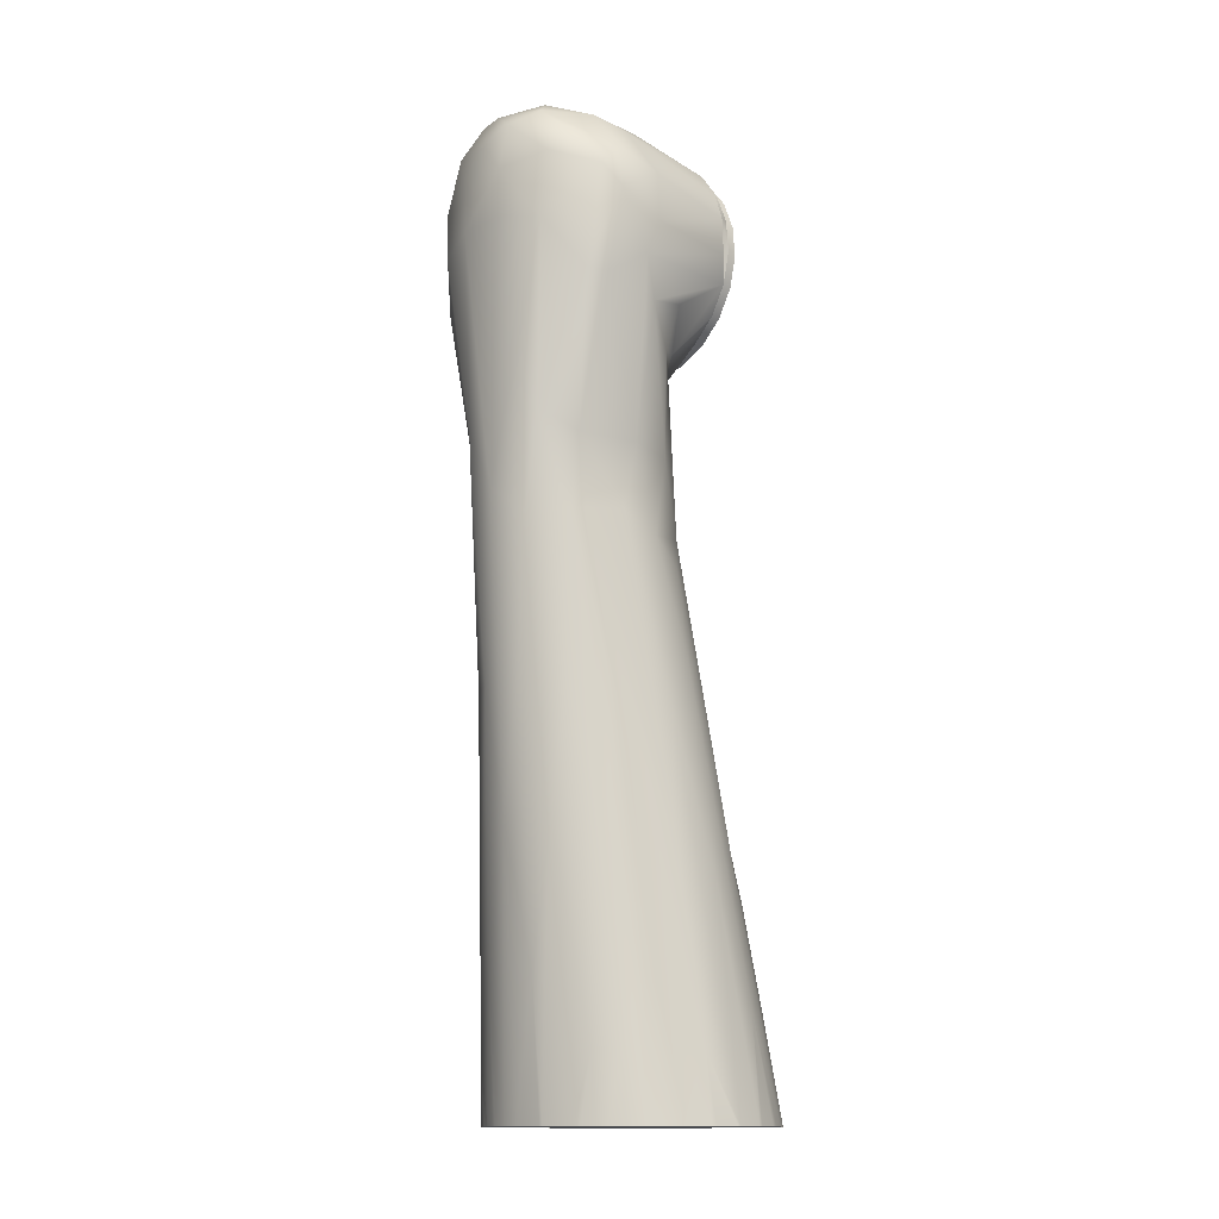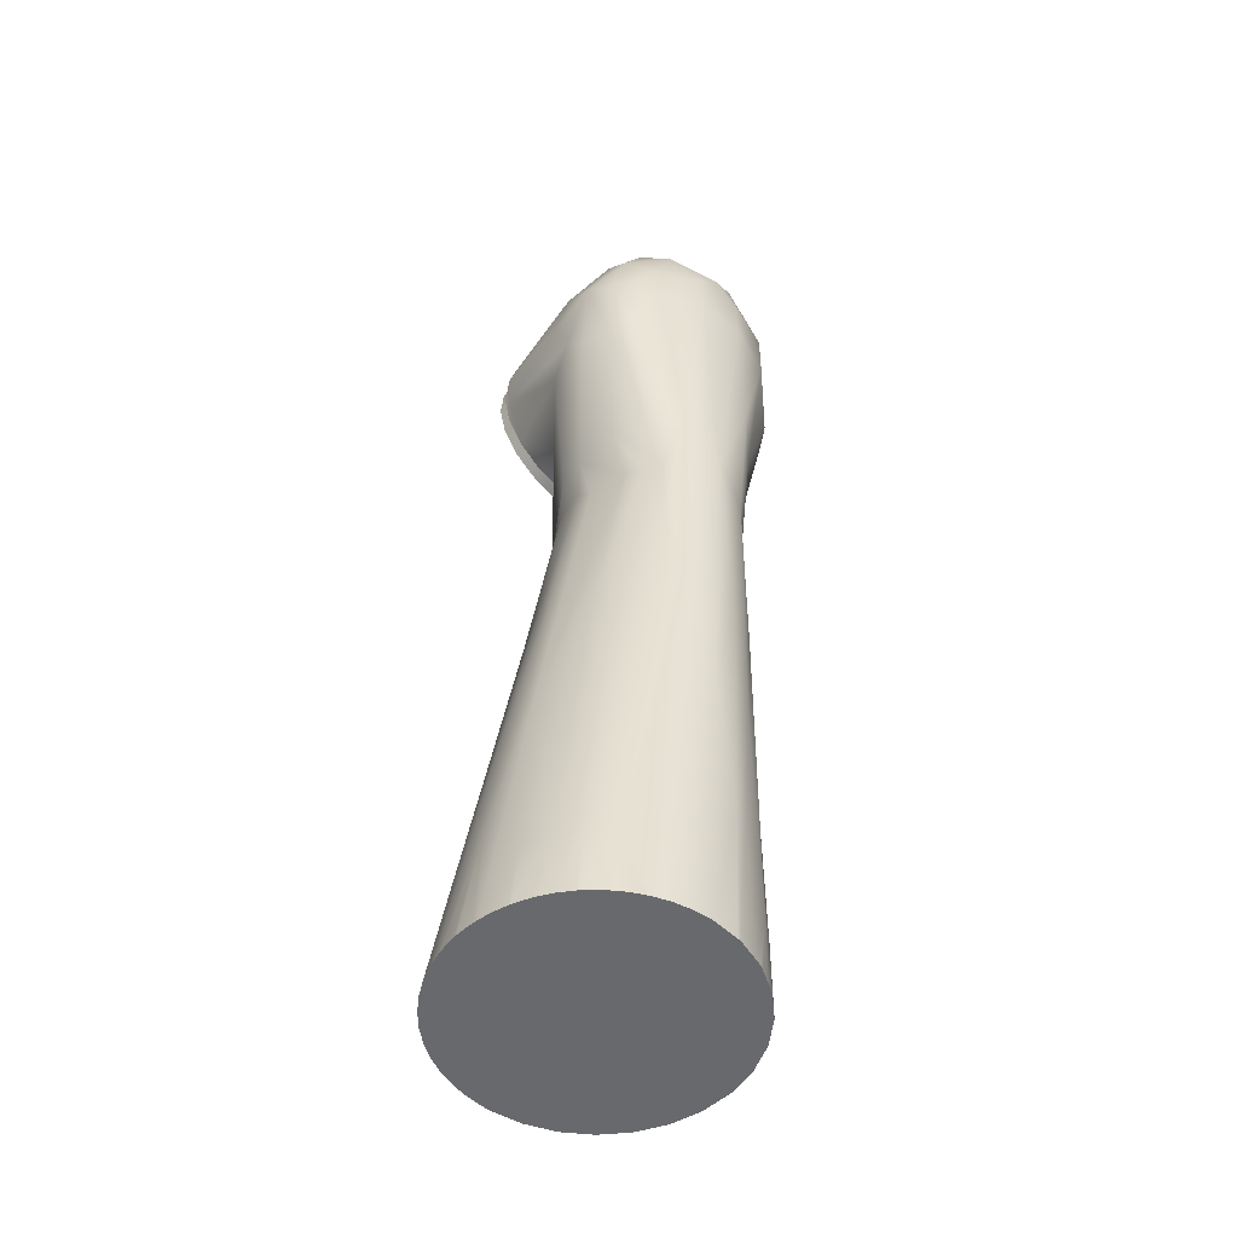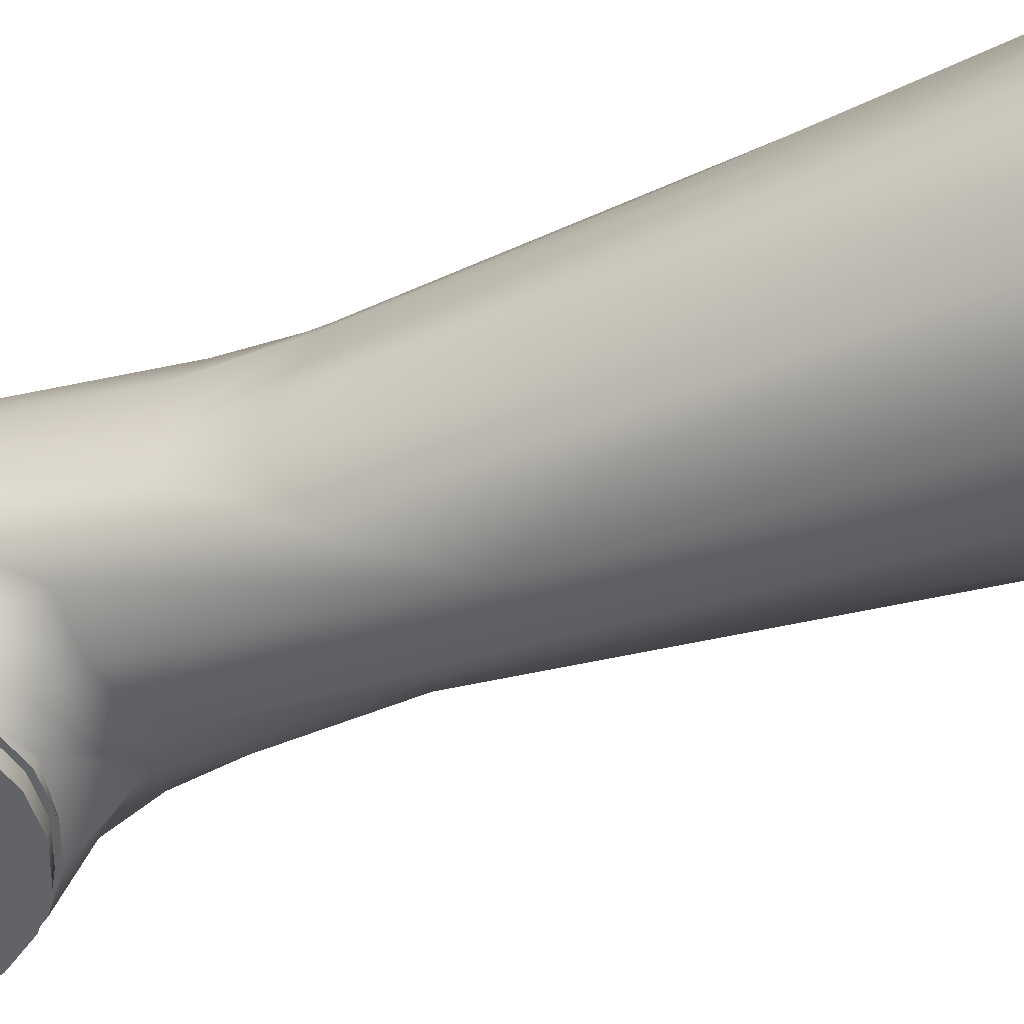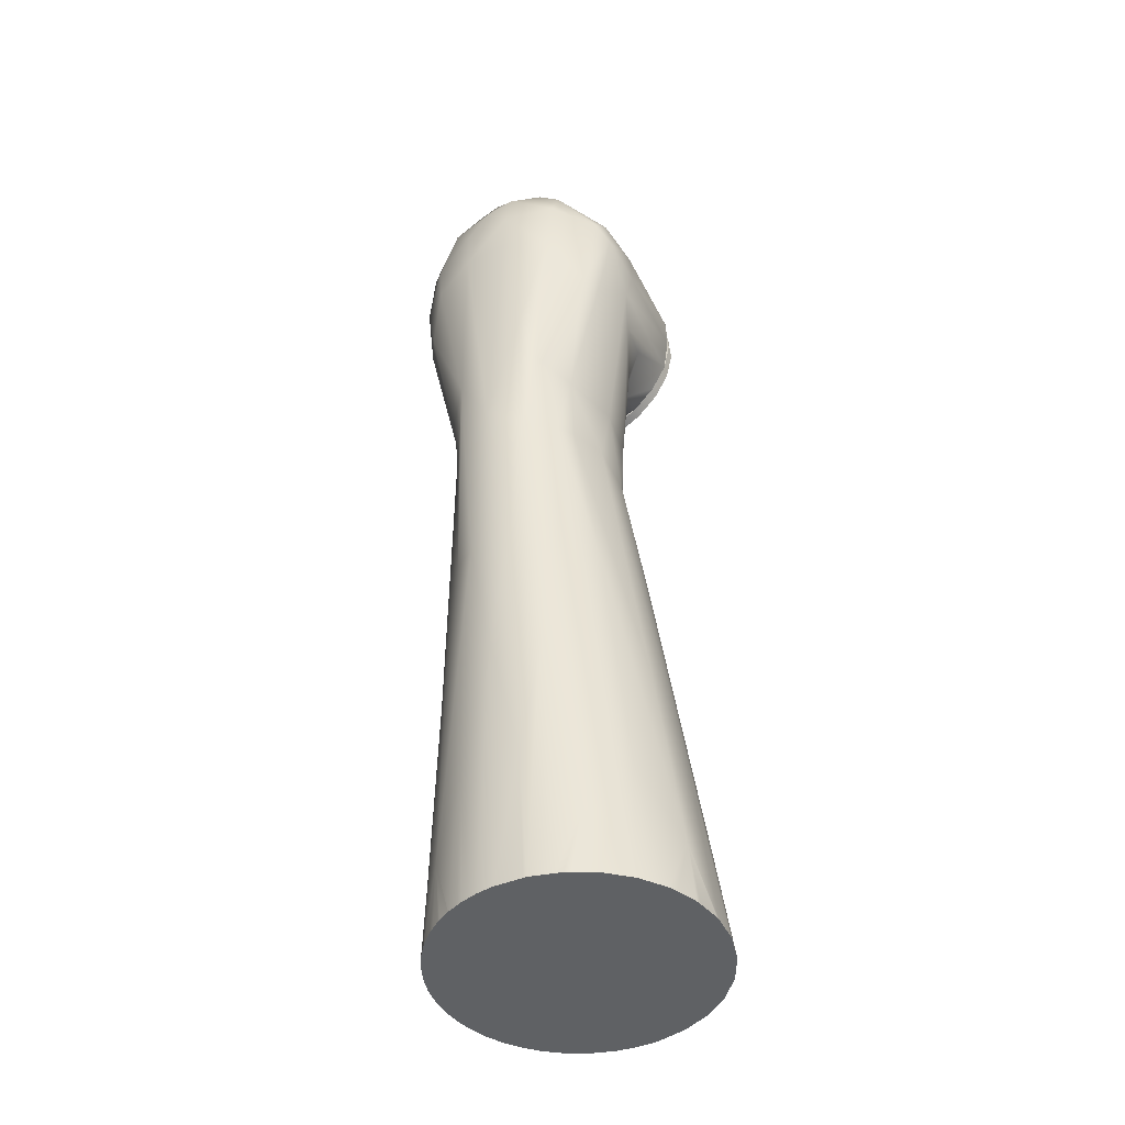
<metadata>
{"format":"obj","ext":"obj","renderer":"f3d","projection":"perspective","resolution":1024,"background":"white","views":[{"elev":-14.1,"azim":-132.6,"up":"+Z"},{"elev":-52.8,"azim":140.5,"up":"+Z"},{"elev":-51.0,"azim":115.9,"up":"+Y"},{"elev":-45.8,"azim":-148.8,"up":"+Z"}]}
</metadata>
<code>
g default
v -0.04499 0.001166 -0.000633
v -0.04402 -0.008721 -0.000633
v -0.04399 0.008804 -0.000633
v -0.04389 -0.009882 -0.000633
v -0.04376 0.01056 -0.000633
v -0.04139 -0.01711 -0.000633
v -0.04136 0.01719 -0.000633
v -0.04062 -0.01932 -0.000633
v -0.04036 0.01996 -0.000633
v -0.04011 0.02529 0.2699
v -0.03886 0.03943 0.2775
v -0.03809 0.02372 0.2866
v -0.03836 -0.01207 0.03352
v -0.03923 0.02935 0.258
v -0.03713 -0.005995 0.2685
v -0.0372 -0.02482 -0.000633
v -0.03719 0.0249 -0.000633
v -0.03709 0.000663 0.06966
v -0.045 4.5e-05 -0.000633
v -0.0365 0.02395 0.245
v -0.0362 0.01597 0.07998
v -0.0359 -0.009495 0.2709
v -0.03671 -0.005995 0.2809
v -0.03534 -0.02781 -0.000633
v -0.03068 0.03005 0.3011
v -0.0351 -0.009495 0.2816
v -0.03496 0.02837 -0.000633
v -0.0421 0.01074 0.01997
v -0.03385 -0.005995 0.2898
v -0.03351 -0.009495 0.2605
v -0.03297 0.01001 0.2484
v -0.03533 0.0421 0.2498
v -0.03163 0.03167 -0.000633
v -0.03162 -0.03158 -0.000633
v -0.03443 0.02697 0.04097
v -0.03118 -0.009495 0.2916
v -0.02803 -0.005995 0.2985
v -0.03591 0.03736 0.292
v -0.03591 0.0452 0.2842
v -0.03268 0.01387 0.1199
v -0.03076 0.03285 0.02036
v -0.02955 -0.02605 0.0319
v -0.02886 0.003287 0.1359
v -0.02255 0.0583 0.2671
v -0.02833 -0.03492 -0.000633
v -0.02758 0.02324 0.2017
v -0.02826 0.03289 0.1237
v -0.02815 -0.009495 0.2512
v -0.02786 0.03539 -0.000633
v -0.02747 0.03582 0.08322
v -0.02725 -0.0203 0.0642
v -0.03066 0.01343 0.2331
v -0.02667 0.01452 0.1741
v -0.03194 0.04829 0.2509
v -0.02639 0.02732 0.1799
v -0.02487 0.03725 -0.000633
v -0.02482 0.05308 0.2987
v -0.02449 -0.009495 0.3
v -0.02472 0.03882 0.3064
v -0.02309 0.03968 0.1788
v -0.02432 0.05686 0.2887
v -0.02437 0.03848 0.02047
v -0.02358 0.002478 0.1664
v -0.02354 0.0199 0.3065
v -0.02485 -0.03714 -0.000633
v -0.03183 -0.01398 0.06578
v -0.02251 0.002887 0.2366
v -0.02157 -0.02559 0.06286
v -0.01708 0.05378 0.3057
v -0.02112 0.03958 -0.000633
v -0.02416 0.007924 0.2005
v -0.02376 0.04308 0.2016
v -0.02028 -0.009495 0.2439
v -0.0202 0.04471 0.1259
v -0.01937 0.04066 -0.000633
v -0.01638 -0.004421 0.1781
v -0.01991 -0.04031 -0.000633
v -0.02013 0.04522 0.1782
v -0.02231 0.004734 0.2311
v -0.01692 0.05386 0.2082
v -0.01157 0.05397 0.1774
v -0.01716 0.04143 -0.000633
v -0.01714 -0.04131 -0.000633
v -0.01686 0.03427 0.311
v -0.01613 -0.03555 0.03075
v -0.01566 0.04654 0.08477
v -0.01562 -0.009495 0.3061
v -0.01298 -0.01756 0.1251
v -0.0129 0.05878 0.2276
v -0.01298 0.04288 -0.000633
v -0.01287 0.04853 0.3108
v -0.01257 0.04567 0.04204
v -0.01581 0.001247 0.2271
v -0.01184 -0.007859 0.1763
v -0.01061 -0.009495 0.2392
v -0.01051 -0.04371 -0.000633
v -0.009927 0.04394 -0.000633
v -0.008766 0.04407 -0.000633
v -0.008759 -0.04394 -0.000633
v -0.008473 0.04697 0.04212
v -0.008439 0.05986 0.3017
v -0.008272 -0.001473 0.2291
v -0.008182 0.02128 0.3127
v -0.008125 0.06303 0.2861
v -0.008066 -0.001775 0.2182
v -0.007718 -0.03217 0.06091
v -0.00746 0.05281 0.1273
v -0.01536 -0.005995 0.3078
v -0.00771 0.06321 0.27
v -0.006799 -0.02004 0.1236
v -0.005366 -0.009495 0.3092
v -0.001121 -0.04494 -0.000633
v 0 -0.04496 -0.000633
v 0 0.04505 -0.000633
v 0 -0.03311 0.06032
v -0 0.05107 0.08559
v -0 -0.001991 0.2224
v 0.007843 -0.002968 0.2331
v -0 -0.009495 0.2376
v -0 -0.005995 0.2376
v -0 0.0623 0.2965
v -0 -0.009495 0.3096
v -0 0.05667 0.3084
v -0.004189 0.04237 0.3139
v 0.001618 -0.04493 -0.000633
v 0.005366 -0.009495 0.3092
v -0 -0.005995 0.3111
v 0.005763 0.04467 -0.000633
v -0 0.05811 0.1862
v 0.006395 -0.01343 0.1578
v 0.008368 -0.001094 0.2241
v 0.007069 -0.0444 -0.000633
v 0.00771 0.06321 0.27
v 0.00746 0.05281 0.1273
v 0.008762 -0.04401 -0.000633
v 0.01693 0.05796 0.2994
v 0.008516 0.05558 0.3081
v 0.008761 0.04409 -0.000633
v 0.01061 -0.009495 0.2392
v 0.01143 0.04357 -0.000633
v 0.01257 0.04567 0.04204
v 0.0127 -0.04312 -0.000633
v 0.01304 0.04303 -0.000633
v 0.02125 0.004097 0.224
v 0.009048 -0.005995 0.31
v 0.01436 0.04951 0.1267
v 0.01562 -0.009495 0.3061
v 0.01613 -0.03555 0.03075
v 0.008125 0.06303 0.2861
v 0.008439 0.03513 0.3135
v 0.01691 0.04175 -0.000633
v 0.01177 0.05693 0.2069
v 0.0171 0.04763 0.3093
v 0.02488 0.05082 0.3015
v 0.0172 -0.04148 -0.000633
v 0.01721 0.0416 -0.000633
v 0.01813 -0.04114 -0.000633
v 0.01839 -0.01376 0.1271
v 0.01629 0.05007 0.1777
v 0.02013 0.04522 0.1782
v 0.02119 0.03968 -0.000633
v 0.02028 -0.009495 0.2439
v 0.01757 -0.005995 0.3067
v 0.01638 -0.004421 0.1781
v 0.02037 0.04831 0.1999
v 0.02331 -0.03148 0.03126
v 0.02212 0.03923 -0.000633
v 0.02255 0.0583 0.2671
v 0.02004 1.7e-05 0.1805
v 0.02627 0.03713 0.2034
v 0.02309 0.03968 0.1788
v 0.02326 -0.03848 -0.000633
v 0.02445 0.03254 0.3068
v 0.02437 0.03848 0.02047
v 0.02652 0.0134 0.2044
v 0.0238 0.05788 0.2815
v 0.02449 -0.009495 0.3
v 0.02495 0.03739 -0.000633
v 0.02495 -0.0373 -0.000633
v 0.02489 0.01088 0.1873
v 0.03587 0.01917 0.2482
v 0.02643 -0.003073 0.1325
v 0.02695 0.03608 -0.000633
v 0.02751 0.02318 0.2012
v 0.02725 -0.0203 0.0642
v 0.02747 0.03582 0.08322
v 0.02639 0.02732 0.1799
v 0.028 -0.03518 -0.000633
v 0.02815 -0.009495 0.2512
v 0.02826 0.03289 0.1237
v 0.02251 0.002887 0.2366
v 0.03014 0.009946 0.1397
v 0.0266 0.02139 0.1855
v 0.02955 -0.02605 0.0319
v 0.0297 0.05107 0.2514
v 0.03045 -0.005995 0.2955
v 0.03499 0.0479 0.2732
v 0.03076 0.03285 0.02036
v 0.03118 -0.009495 0.2916
v 0.03135 0.03233 -0.000633
v 0.03593 0.02619 0.02024
v 0.03179 0.03184 -0.000633
v 0.03179 -0.03175 -0.000633
v 0.0362 0.01597 0.07998
v 0.03228 -0.0313 -0.000633
v 0.03268 0.01387 0.1199
v 0.03351 -0.009495 0.2605
v 0.03877 0.02921 0.255
v 0.03383 0.04529 0.2503
v 0.03717 0.03538 0.2487
v 0.03068 0.03005 0.3011
v 0.03975 0.01875 0.02011
v 0.03483 -0.005995 0.2875
v 0.0351 -0.009495 0.2816
v 0.03515 -0.006888 0.06761
v 0.03523 0.02805 -0.000633
v 0.03125 0.04156 0.2991
v 0.0359 -0.009495 0.2709
v 0.03114 0.05044 0.2904
v 0.03603 -0.02691 -0.000633
v 0.03641 -0.005995 0.2647
v 0.03709 0.000663 0.06966
v 0.03847 0.02835 0.2858
v 0.03734 -0.02491 -0.000633
v 0.03735 0.025 -0.000633
v 0.03836 -0.01207 0.03352
v 0.03852 0.0233 -0.000633
v 0.03886 0.03943 0.2775
v 0.03716 -0.005995 0.2787
v 0.03919 -0.02207 -0.000633
v 0.04 0.0233 0.271
v 0.04119 0.01818 -0.000633
v 0.04131 0.004184 0.03547
v 0.04152 0.01725 -0.000633
v 0.04156 -0.01717 -0.000633
v 0.0417 -0.01687 -0.000633
v 0.04406 0.008807 -0.000633
v 0.04317 0.01275 -0.000633
v 0.04352 -0.01139 -0.000633
v 0.04405 -0.008716 -0.000633
v 0.04444 0.007114 -0.000633
v 0.04463 -0.005718 -0.000633
v 0.04497 0.001663 -0.000633
v 0.045 4.5e-05 -0.000633
v -0.02706 -0.009495 0.252
v -0.03222 -0.009495 0.261
v -0.03451 -0.009495 0.271
v -0.0195 -0.009495 0.245
v -0.0102 -0.009495 0.2405
v -0 -0.009495 0.239
v 0.0102 -0.009495 0.2405
v 0.0195 -0.009495 0.245
v 0.02706 -0.009495 0.252
v 0.03222 -0.009495 0.261
v 0.03451 -0.009495 0.271
v 0.03374 -0.009495 0.2813
v 0.02997 -0.009495 0.2909
v 0.02354 -0.009495 0.299
v -0.03374 -0.009495 0.2813
v 0.01502 -0.009495 0.3048
v 0.005159 -0.009495 0.3078
v -0.02997 -0.009495 0.2909
v -0.02354 -0.009495 0.299
v -0.01502 -0.009495 0.3048
v -0 -0.009495 0.3082
v -0.02706 -0.01392 0.252
v -0.03222 -0.01392 0.261
v -0.03451 -0.01392 0.271
v -0.0195 -0.01392 0.245
v -0.0102 -0.01392 0.2405
v -0 -0.01392 0.239
v 0.0102 -0.01392 0.2405
v 0.0195 -0.01392 0.245
v 0.02706 -0.01392 0.252
v 0.03222 -0.01392 0.261
v 0.03451 -0.01392 0.271
v 0.03374 -0.01392 0.2813
v 0.02997 -0.01392 0.2909
v 0.02354 -0.01392 0.299
v -0.03374 -0.01392 0.2813
v 0.01502 -0.01392 0.3048
v 0.005159 -0.01392 0.3078
v -0.02997 -0.01392 0.2909
v -0.02354 -0.01392 0.299
v -0.01502 -0.01392 0.3048
v -0 -0.01392 0.3082
g link_forearm whole_robot
f 145 196 163
f 23 15 30
f 37 29 23
f 221 229 213
f 4 6 13
f 46 20 14
f 15 10 14
f 31 20 52
f 67 30 31
f 31 30 20
f 20 30 14
f 67 48 30
f 30 15 14
f 67 52 79
f 79 52 71
f 79 71 76
f 67 73 48
f 117 102 105
f 117 105 110
f 117 110 115
f 24 34 42
f 42 34 45
f 42 45 65
f 83 85 77
f 77 85 65
f 113 115 112
f 112 115 106
f 112 106 99
f 99 106 85
f 99 85 96
f 96 85 83
f 19 2 18
f 18 2 13
f 18 13 43
f 43 13 66
f 43 66 63
f 53 63 76
f 53 76 71
f 53 71 46
f 46 71 20
f 46 55 53
f 53 55 40
f 63 53 43
f 43 53 18
f 18 53 40
f 18 40 19
f 6 8 13
f 13 8 16
f 13 16 66
f 66 16 51
f 66 51 88
f 66 88 76
f 76 88 94
f 76 94 93
f 76 93 79
f 79 93 67
f 67 93 73
f 117 118 102
f 102 118 120
f 51 68 88
f 94 88 110
f 94 110 105
f 94 105 93
f 93 105 102
f 93 102 120
f 93 120 73
f 31 52 67
f 16 24 42
f 16 42 51
f 51 42 65
f 51 65 68
f 68 65 85
f 68 85 88
f 88 85 106
f 88 106 110
f 110 106 115
f 2 4 13
f 63 66 76
f 71 52 20
f 130 117 115
f 158 185 169
f 192 206 193
f 175 193 184
f 208 231 221
f 184 208 175
f 221 231 229
f 185 182 169
f 175 181 164
f 175 164 169
f 180 193 175
f 181 175 208
f 181 208 221
f 181 221 189
f 130 158 164
f 164 158 169
f 144 164 181
f 144 181 191
f 189 162 191
f 131 118 117
f 131 117 130
f 172 166 157
f 157 166 148
f 135 142 148
f 148 142 155
f 148 155 157
f 113 125 115
f 115 125 132
f 115 132 135
f 158 130 166
f 158 166 185
f 233 240 242
f 233 242 244
f 230 235 226
f 226 235 236
f 172 179 166
f 166 179 188
f 166 188 194
f 194 188 203
f 194 203 205
f 233 222 240
f 240 222 226
f 240 226 239
f 239 226 236
f 222 233 206
f 224 230 226
f 224 226 215
f 215 226 222
f 215 222 192
f 192 222 206
f 205 220 194
f 194 220 224
f 224 215 182
f 182 215 192
f 182 192 180
f 180 192 193
f 139 120 118
f 189 191 181
f 118 131 144
f 144 131 130
f 162 139 191
f 191 139 118
f 191 118 144
f 164 144 130
f 135 130 115
f 180 175 169
f 180 169 182
f 224 182 185
f 224 185 194
f 194 185 166
f 166 130 148
f 148 130 135
f 61 101 104
f 109 133 129
f 101 123 121
f 101 121 104
f 104 121 133
f 104 133 109
f 91 124 123
f 84 103 124
f 84 124 91
f 103 108 127
f 124 103 127
f 101 61 57
f 109 44 104
f 104 44 61
f 57 69 101
f 89 80 44
f 38 69 57
f 38 57 39
f 39 57 61
f 39 61 44
f 44 109 89
f 69 38 59
f 64 59 25
f 64 108 84
f 64 84 59
f 84 108 103
f 72 55 46
f 72 46 32
f 32 46 14
f 32 54 72
f 89 81 80
f 80 72 54
f 44 54 39
f 54 44 80
f 32 11 54
f 60 72 78
f 25 59 38
f 25 38 12
f 32 14 11
f 11 14 10
f 11 10 12
f 23 29 12
f 12 29 25
f 25 29 37
f 60 55 72
f 27 35 41
f 27 17 35
f 35 17 9
f 35 9 28
f 3 28 5
f 5 28 7
f 7 28 9
f 3 1 28
f 28 1 19
f 114 98 100
f 114 100 116
f 56 49 41
f 41 49 33
f 41 33 27
f 62 82 75
f 19 21 28
f 35 50 41
f 41 50 62
f 41 62 56
f 56 62 70
f 98 97 100
f 100 97 92
f 100 92 86
f 129 116 107
f 107 116 100
f 69 59 91
f 69 91 123
f 69 123 101
f 89 109 129
f 89 129 81
f 81 129 107
f 81 107 86
f 86 107 100
f 70 62 75
f 50 35 47
f 47 35 28
f 47 28 21
f 12 10 23
f 23 10 15
f 64 25 37
f 64 37 108
f 21 19 40
f 97 90 92
f 92 90 82
f 92 82 86
f 86 82 62
f 86 62 74
f 74 62 50
f 74 50 78
f 78 50 47
f 78 47 60
f 60 47 21
f 60 21 55
f 55 21 40
f 86 74 81
f 81 74 78
f 81 78 80
f 80 78 72
f 39 54 11
f 39 11 38
f 38 11 12
f 59 84 91
f 160 146 159
f 121 123 136
f 149 121 136
f 137 123 153
f 153 123 124
f 153 124 150
f 176 133 149
f 149 133 121
f 124 127 150
f 152 129 133
f 159 152 165
f 133 168 152
f 217 219 154
f 154 219 136
f 217 173 211
f 136 123 137
f 136 137 154
f 163 173 150
f 163 150 145
f 127 145 150
f 184 193 187
f 208 184 210
f 168 133 176
f 168 176 197
f 197 219 228
f 209 197 228
f 136 219 176
f 136 176 149
f 197 176 219
f 197 195 168
f 168 195 152
f 231 208 228
f 228 208 210
f 217 223 228
f 228 223 231
f 217 211 223
f 223 229 231
f 153 173 217
f 219 217 228
f 202 198 216
f 216 198 201
f 216 201 225
f 225 201 227
f 227 201 232
f 232 201 212
f 232 212 234
f 190 160 171
f 171 160 170
f 170 160 159
f 170 159 165
f 234 212 238
f 238 212 237
f 244 243 233
f 233 243 241
f 241 237 233
f 187 204 171
f 187 171 184
f 184 171 170
f 184 170 210
f 210 170 209
f 210 209 228
f 204 190 171
f 170 165 209
f 209 165 195
f 209 195 197
f 141 143 140
f 174 156 151
f 138 128 141
f 200 183 174
f 174 183 178
f 174 178 167
f 156 174 161
f 167 161 174
f 129 152 134
f 129 134 116
f 116 134 141
f 116 141 128
f 116 128 114
f 146 160 174
f 174 160 186
f 174 186 198
f 198 186 201
f 212 204 237
f 237 204 233
f 152 159 146
f 152 146 134
f 134 146 174
f 134 174 141
f 141 140 138
f 202 200 198
f 198 200 174
f 141 174 151
f 141 151 143
f 196 213 211
f 211 213 223
f 223 213 229
f 154 137 153
f 154 153 217
f 153 150 173
f 211 173 163
f 211 163 196
f 187 193 206
f 187 206 204
f 195 165 152
f 186 160 190
f 186 190 201
f 201 190 204
f 201 204 212
f 204 206 233
f 122 126 127
f 127 126 147
f 127 147 145
f 145 147 177
f 145 177 196
f 196 177 199
f 196 199 214
f 196 214 213
f 213 214 218
f 213 218 221
f 221 218 207
f 221 207 189
f 139 119 120
f 120 119 95
f 120 95 73
f 30 22 23
f 23 22 26
f 23 26 36
f 23 36 37
f 37 36 58
f 37 58 87
f 37 87 108
f 108 87 111
f 108 111 127
f 127 111 122
f 8 6 4 2
f 2 19 8
f 16 8 19 1
f 16 1 3 24
f 24 3 34
f 45 34 3 65
f 77 65 3 83
f 96 83 3 99
f 112 99 3 113
f 113 3 125
f 132 125 3 135
f 135 3 142
f 155 142 3 5
f 5 7 155
f 155 7 9 17
f 155 17 27 33
f 155 33 49 56
f 155 56 70 157
f 172 157 70 179
f 188 179 70 203
f 203 70 205
f 220 205 70 224
f 230 224 70 235
f 235 70 236
f 239 236 70 240
f 242 240 70 244
f 244 70 243
f 241 243 70 237
f 238 237 70 234
f 232 234 70 227
f 227 70 225
f 225 70 216
f 202 216 70 75
f 202 75 82 90
f 202 90 97 98
f 202 98 114 128
f 128 138 202
f 202 138 140 143
f 202 143 151 156
f 156 161 202
f 202 161 167 178
f 200 202 178 183
f 268 267 266 269
f 268 269 270 271
f 268 271 272 273
f 268 273 274 275
f 268 275 276 277
f 277 278 268
f 268 278 279 280
f 279 281 280
f 280 281 282 283
f 284 283 282 285
f 282 286 285
f 122 111 87
f 30 48 245 246
f 22 30 246 247
f 48 73 248 245
f 73 95 249 248
f 95 119 250 249
f 119 139 251 250
f 139 162 252 251
f 162 189 253 252
f 189 207 254 253
f 207 218 255 254
f 218 214 256 255
f 214 199 257 256
f 199 177 258 257
f 26 22 247 259
f 177 147 260 258
f 147 126 261 260
f 36 26 259 262
f 58 36 262 263
f 87 58 263 264
f 126 122 265 261
f 122 87 264 265
f 246 245 266 267
f 247 246 267 268
f 245 248 269 266
f 248 249 270 269
f 249 250 271 270
f 250 251 272 271
f 251 252 273 272
f 252 253 274 273
f 253 254 275 274
f 254 255 276 275
f 255 256 277 276
f 256 257 278 277
f 257 258 279 278
f 259 247 268 280
f 258 260 281 279
f 260 261 282 281
f 262 259 280 283
f 263 262 283 284
f 264 263 284 285
f 261 265 286 282
f 265 264 285 286

</code>
